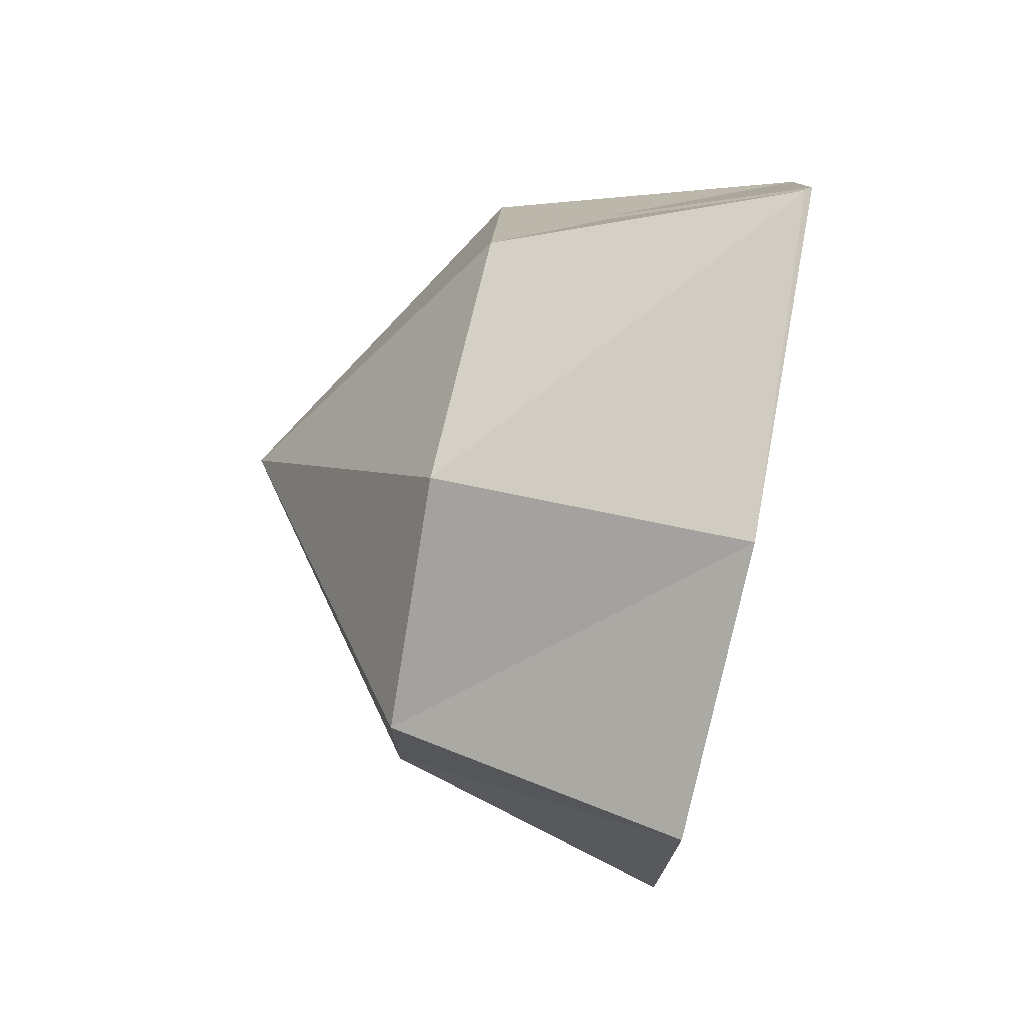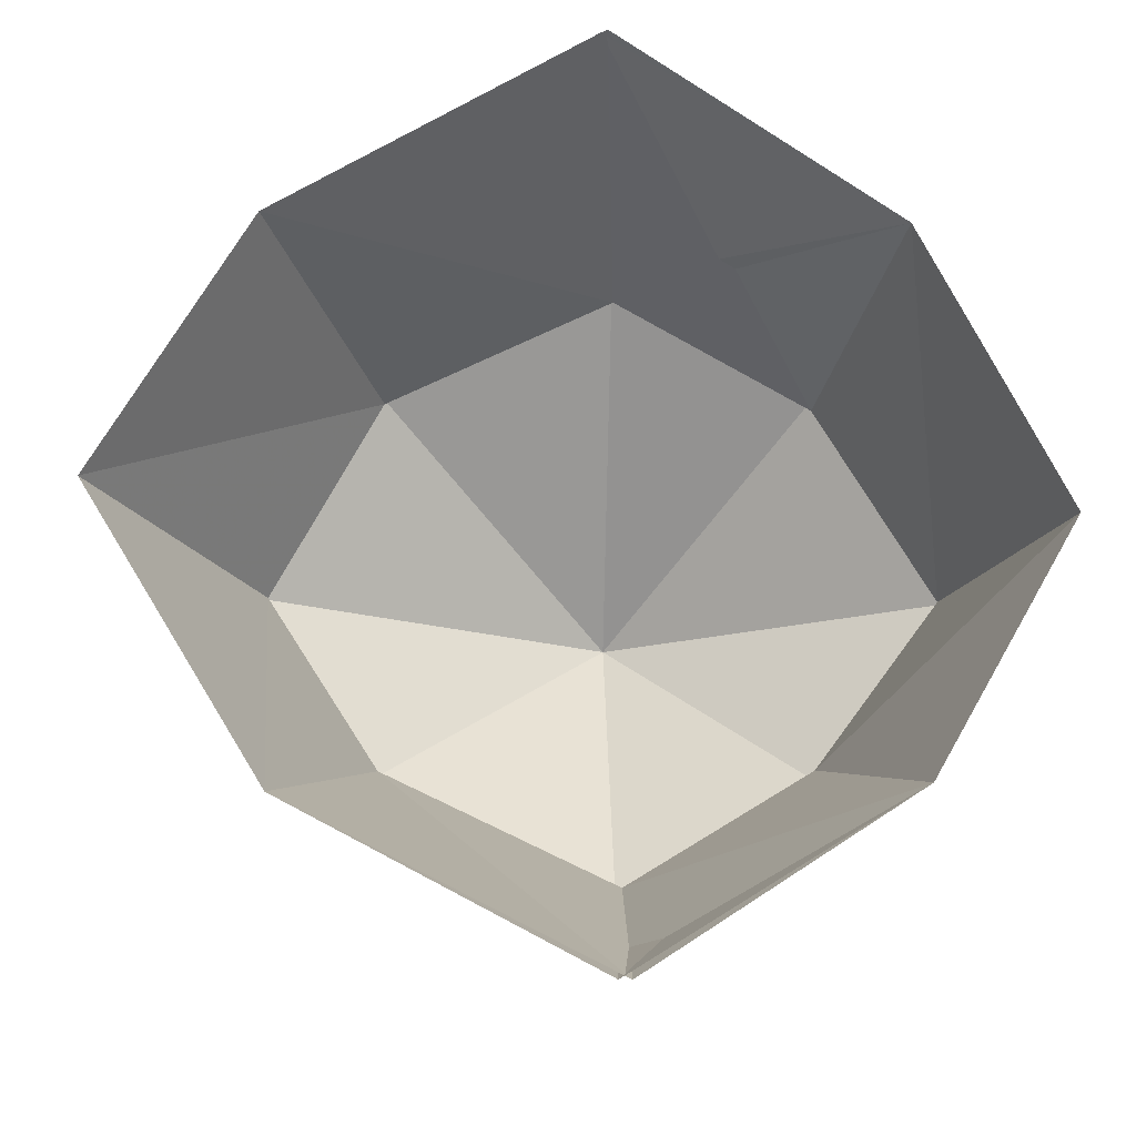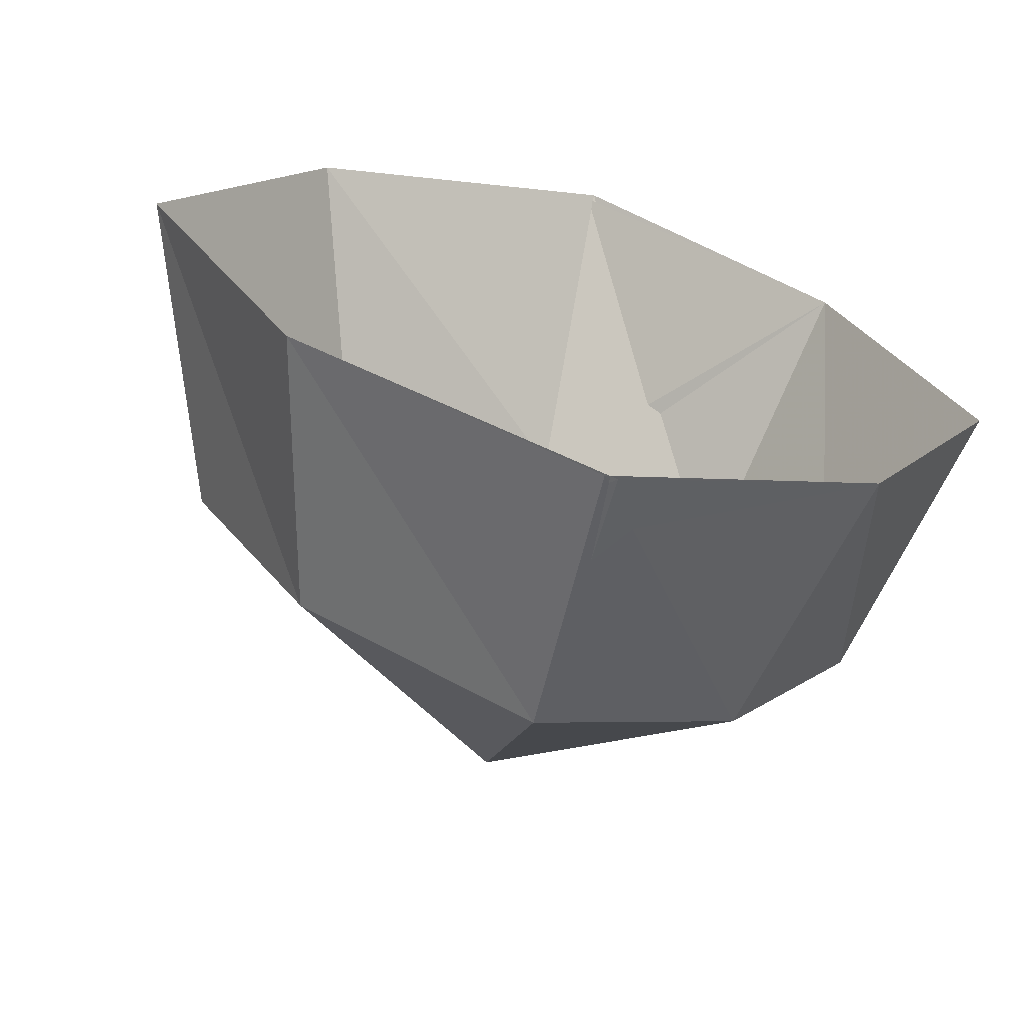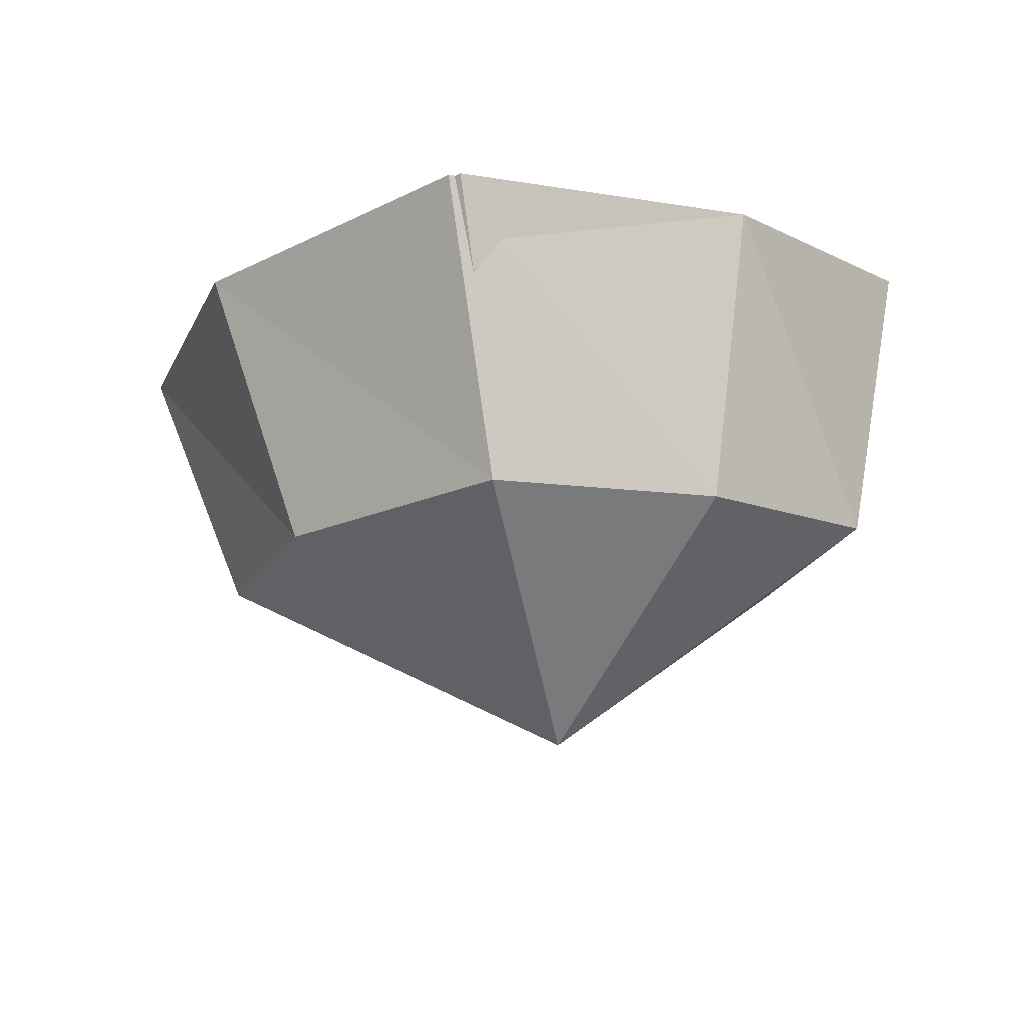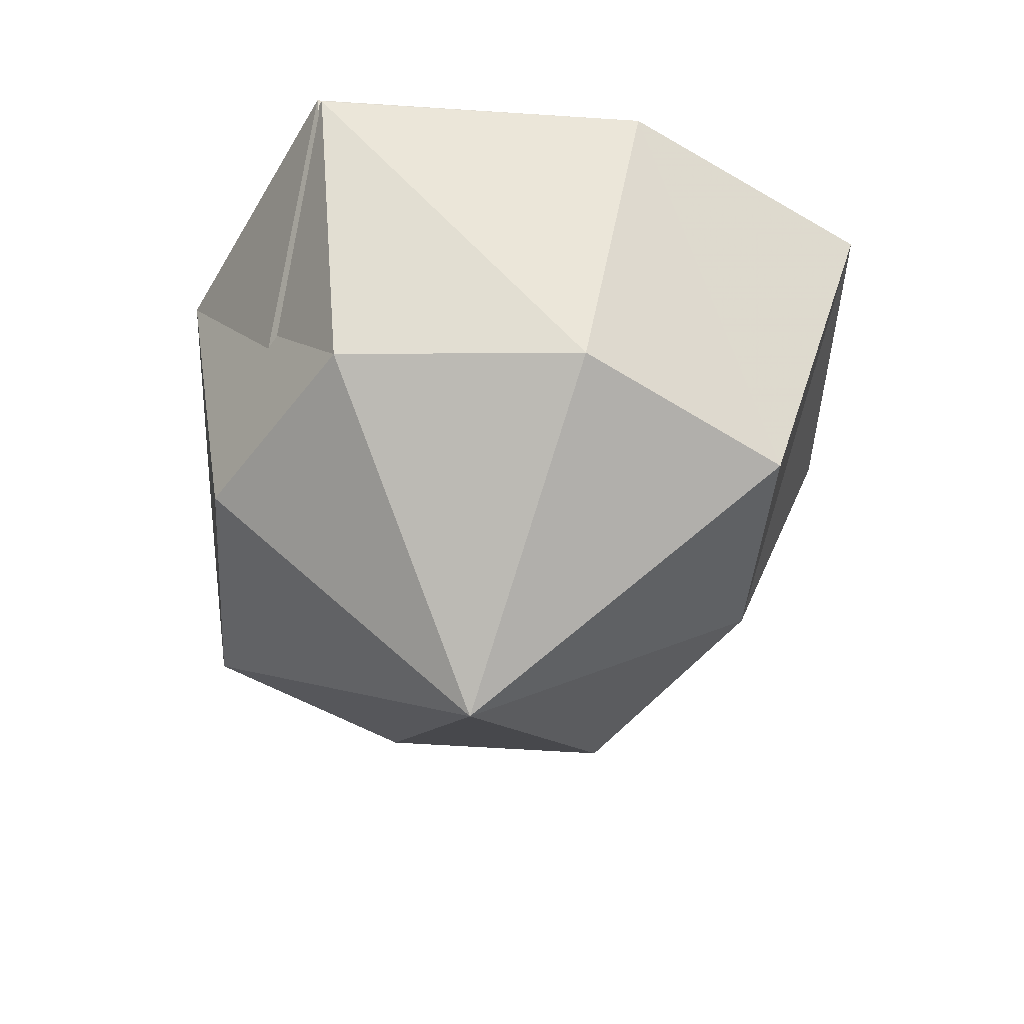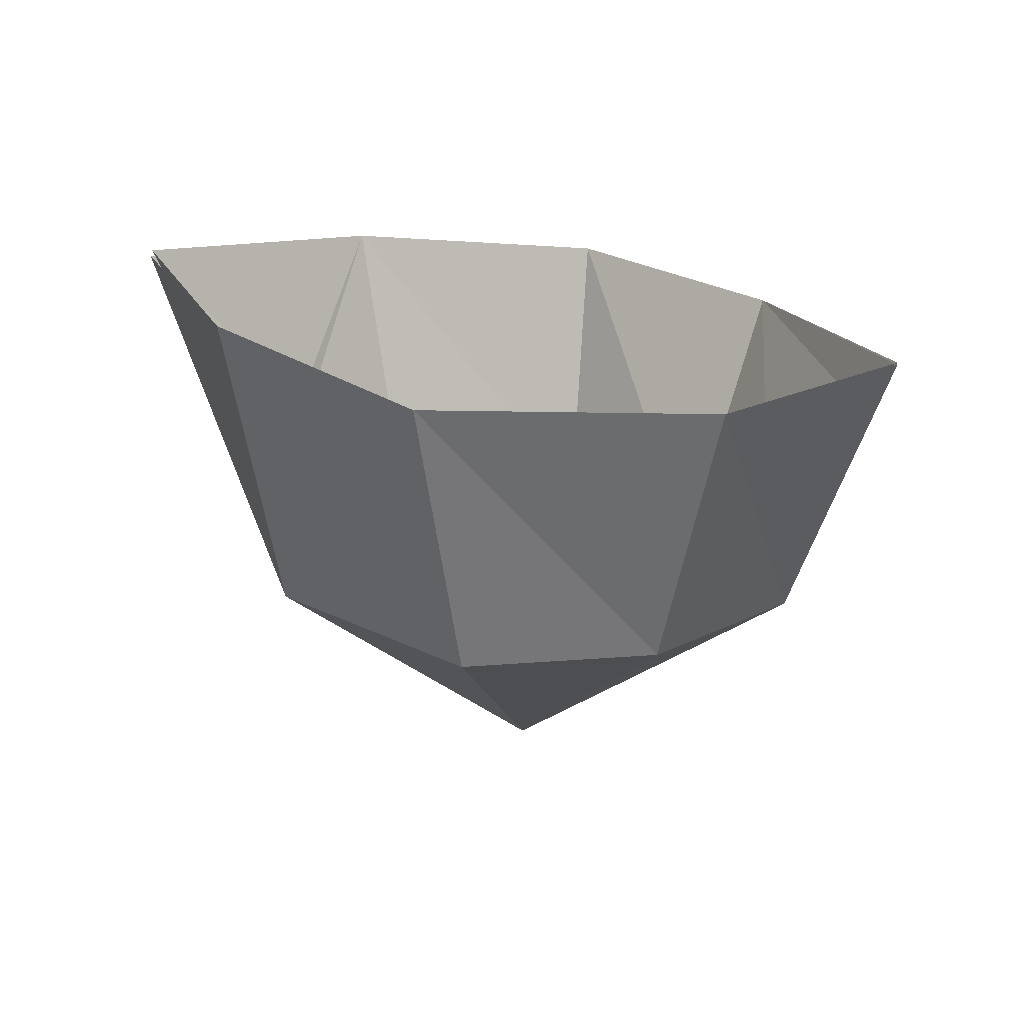
<metadata>
{"format":"obj","ext":"obj","renderer":"f3d","projection":"perspective","resolution":1024,"background":"white","views":[{"elev":41.4,"azim":97.6,"up":"+Z"},{"elev":-17.6,"azim":177.0,"up":"+Z"},{"elev":-72.9,"azim":164.1,"up":"+Z"},{"elev":-24.5,"azim":-166.9,"up":"+Y"},{"elev":-46.2,"azim":27.9,"up":"+Y"},{"elev":15.3,"azim":100.8,"up":"+Y"}]}
</metadata>
<code>
v 0.05469 -0.4375 0.03906
v 0.07031 -0.5625 0.007812
v 0.0625 -0.4688 -0.05469
v 0.0625 -0.1094 0.0625
v -0.05469 -0.1094 0.0625
v -0.05469 -0.4297 0.0625
v 0.0625 -0.6328 0.0625
v 0.0625 -0.5625 0.02344
v 0.1094 -0.6406 0.03125
v 0.09375 -0.6484 0.02344
v 0.07031 -0.625 0.007812
v 0.07812 -0.6641 -0.01562
v 0.01562 -0.6953 -0.04688
v -0.01562 -0.4766 -0.09375
v 0.07812 -0.1094 -0.03906
v 0.1406 -0.08594 -0.007812
v 0.125 -0.08594 0.05469
v 0.09375 0 0.09375
v 0.08594 0 0.1719
v 0.07031 -0.08594 0.1406
v 0 -0.09375 0.1328
v -0.07031 0 0.1172
v -0.125 0 0.1172
v -0.1328 -0.08594 0.09375
v -0.08594 -0.1094 -0.007812
v -0.1016 -0.4531 -0.02344
v -0.07812 -0.5625 0.007812
v -0.0625 -0.5703 0.03125
v -0.007812 -0.6719 0.07812
v 0.0625 -0.8828 0.05469
v 0.08594 -0.8281 -0.01562
v 0.07031 -0.6016 0.03125
v 0.1094 -0.6406 0.03906
v 0.1094 -0.6641 0.02344
v 0.1016 -0.6719 0.02344
v 0.1094 -0.6797 0.03906
v 0.09375 -0.6484 0.03906
v 0.1172 -0.6641 0.03906
v 0.1406 -0.7266 0
v 0.1406 -0.7344 0
v -0.03125 -0.1094 -0.08594
v 0.07812 -0.09375 -0.1484
v 0.1172 -0.1016 -0.1094
v 0.1328 0 -0.0625
v 0.1875 0 -0.007812
v 0.2266 0 0.03906
v 0.2031 -0.03125 0.03125
v 0.1641 -0.03125 0.0625
v 0.1406 0 0.07812
v -0.1328 -0.09375 -0.08594
v -0.09375 -0.08594 -0.1328
v -0.03906 0 -0.1562
v -0.007812 0 -0.1719
v 0 -0.05469 -0.1562
v 0.04688 -0.04688 -0.1797
v 0.08594 0 -0.1875
v 0.1562 0 -0.1797
v 0.1406 -0.03906 -0.1562
v 0.1875 -0.03906 -0.1562
v 0.1562 0 -0.1016
v -0.05469 -0.6797 0
v -0.0625 -0.6406 0.007812
v -0.07812 -0.6719 0.05469
v -0.1016 -0.6719 0.05469
v -0.1016 -0.6719 0.07031
v -0.05469 -0.625 0.04688
v -0.03906 -0.8203 -0.01562
v 0 -0.8594 0.0625
v 0.0625 -1.039 0.02344
v 0.09375 -0.9297 -0.007812
v 0.02344 -0.8281 -0.04688
v 0 -1.023 0.03906
v 0.04688 -1.352 0.04688
v -0.02344 -0.9219 0
v 0.01562 -1.336 0.04688
v 0.007812 -1.344 0.02344
v 0.02344 -0.9844 -0.02344
v 0.02344 -1.367 0
v 0.05469 -1.367 0.01562
v -0.08594 0 -0.1562
v -0.1641 0 -0.1875
v -0.1484 -0.04688 -0.1562
v -0.1797 -0.03125 -0.1797
v -0.1797 0 -0.1953
v -0.1953 0 -0.1562
v -0.1875 -0.03125 -0.1562
v -0.1641 -0.03906 -0.1328
v -0.1562 0 -0.08594
v -0.1328 0 -0.02344
v -0.1484 -0.08594 0.03125
v -0.1562 0 0.02344
v -0.1953 -0.05469 0.07031
v -0.2031 0 0.07031
v -0.2188 -0.01562 0.1094
v -0.2266 0 0.1094
v -0.2031 -0.01562 0.125
v -0.1953 0 0.1328
v -0.1719 -0.05469 0.09375
v -0.1641 0 0.1172
v 0.2109 0 -0.1484
v 0.2188 -0.02344 -0.1875
v 0.2344 0 -0.1875
v 0.25 -0.007812 -0.2188
v 0.2578 0 -0.2109
v 0.25 0 -0.2422
v 0.2422 -0.007812 -0.2266
v 0.2031 -0.02344 -0.1953
v 0.2031 0 -0.2031
v -0.01562 0 0.1484
v 0.007812 -0.03906 0.1797
v 0 0 0.1953
v 0.007812 -0.01562 0.2422
v 0.007812 0 0.25
v 0.03125 -0.01562 0.2344
v 0.03906 0 0.2422
v 0.04688 -0.03906 0.1953
v 0.0625 0 0.2188
v 0.1797 0 0.07812
v 0.2031 -0.01562 0.07812
v 0.2109 0 0.08594
v 0.2188 -0.01562 0.0625
v 0.2266 0 0.05469
v 0.04688 0 -0.2031
v 0.01562 -0.02344 -0.2188
v 0.007812 0 -0.2266
v 0 0 -0.2188
v 0 -0.01562 -0.2109
v -0.07812 -0.6719 0.07031
v -0.09375 -0.6953 0.05469
v -0.1094 -0.8359 0.02344
v -0.1094 -0.8438 0.03125
v -0.09375 -0.6953 0.0625
v 0.02344 -1.461 -0.3516
v 0.03906 -1.094 -0.5234
v -0.2969 -1.07 -0.3047
v -0.2188 -1.445 -0.2031
v -0.4688 -1.023 0
v -0.375 -1.406 0.007812
v -0.2812 -0.9844 0.3359
v -0.2188 -1.391 0.2578
v 0.07031 -0.9609 0.5625
v 0.03906 -1.344 0.3828
v 0.4688 -0.9922 0.3359
v 0.3281 -1.375 0.25
v 0.6641 -1.047 0.03125
v 0.4688 -1.406 0
v 0.4453 -1.086 -0.3203
v 0.3281 -1.445 -0.2109
v -0.2344 -1.445 -0.2266
v 0.05469 -1.094 -0.5234
v 0.03125 -1.461 -0.375
v 0.03125 -1.688 0.01562
v -0.3984 -1.406 0.007812
v -0.2344 -1.383 0.2891
v 0.03906 -1.359 0.4219
v 0.07812 -0.9688 0.5625
v 0.3516 -1.391 0.2891
v 0.5078 -1.422 0.007812
v 0.3438 -1.445 -0.2266
f 1 2 3
f 1 3 4
f 1 4 5
f 1 5 6
f 1 6 7
f 1 7 8
f 1 8 2
f 2 8 9
f 2 9 10
f 2 10 11
f 2 11 12
f 2 12 3
f 3 12 13
f 3 13 14
f 3 14 15
f 3 15 4
f 4 15 16
f 4 16 17
f 4 17 18
f 4 18 19
f 4 19 20
f 4 20 5
f 5 20 21
f 5 21 22
f 5 22 23
f 5 23 24
f 5 24 25
f 5 25 6
f 6 25 26
f 6 26 27
f 6 27 28
f 6 28 29
f 6 29 7
f 7 29 30
f 7 30 31
f 7 31 12
f 7 12 11
f 7 11 32
f 7 32 8
f 8 32 33
f 8 33 9
f 9 33 34
f 9 34 35
f 9 35 10
f 10 35 36
f 10 36 37
f 10 37 11
f 11 37 32
f 32 37 33
f 33 37 38
f 33 38 34
f 34 38 39
f 34 39 35
f 35 39 40
f 35 40 36
f 36 40 38
f 36 38 37
f 15 14 41
f 15 41 42
f 15 42 43
f 15 43 44
f 15 44 45
f 15 45 16
f 16 45 46
f 16 46 47
f 16 47 17
f 17 47 48
f 17 48 49
f 17 49 18
f 41 26 25
f 41 25 50
f 41 50 51
f 41 51 52
f 41 52 53
f 41 53 54
f 41 54 42
f 42 54 55
f 42 55 56
f 42 56 57
f 42 57 58
f 42 58 43
f 43 58 59
f 43 59 60
f 43 60 44
f 41 14 26
f 26 14 61
f 26 61 62
f 26 62 27
f 27 62 63
f 27 63 64
f 27 64 28
f 28 64 65
f 28 65 66
f 28 66 29
f 29 66 61
f 29 61 67
f 29 67 68
f 29 68 30
f 30 68 69
f 30 69 31
f 31 69 70
f 31 70 71
f 31 71 12
f 12 71 13
f 13 71 67
f 13 67 61
f 13 61 14
f 72 73 69
f 72 69 68
f 72 68 74
f 72 74 75
f 72 75 73
f 74 76 75
f 76 74 77
f 76 77 78
f 78 77 79
f 79 77 70
f 79 70 69
f 79 69 73
f 52 51 80
f 80 51 81
f 81 51 82
f 81 82 83
f 81 83 84
f 84 83 85
f 85 83 86
f 85 86 87
f 85 87 50
f 85 50 88
f 88 50 25
f 88 25 89
f 89 25 90
f 89 90 91
f 91 90 92
f 91 92 93
f 93 92 94
f 93 94 95
f 95 94 96
f 95 96 97
f 97 96 98
f 97 98 99
f 99 98 24
f 99 24 23
f 51 87 82
f 82 87 86
f 82 86 83
f 51 50 87
f 60 59 100
f 100 59 101
f 100 101 102
f 102 101 103
f 102 103 104
f 104 103 105
f 105 103 106
f 105 106 107
f 105 107 108
f 108 107 58
f 108 58 57
f 59 107 101
f 101 107 106
f 101 106 103
f 59 58 107
f 22 21 109
f 109 21 110
f 109 110 111
f 111 110 112
f 111 112 113
f 113 112 114
f 113 114 115
f 115 114 116
f 115 116 117
f 117 116 20
f 117 20 19
f 21 116 110
f 110 116 114
f 110 114 112
f 21 20 116
f 74 68 67
f 74 67 71
f 74 71 77
f 77 71 70
f 49 48 118
f 118 48 119
f 118 119 120
f 120 119 121
f 120 121 122
f 122 121 47
f 122 47 46
f 48 121 119
f 121 48 47
f 25 24 90
f 90 24 98
f 90 98 92
f 92 98 96
f 92 96 94
f 56 55 123
f 123 55 124
f 123 124 125
f 125 124 126
f 126 124 127
f 126 127 54
f 126 54 53
f 55 127 124
f 127 55 54
f 61 66 62
f 62 66 128
f 62 128 63
f 63 128 129
f 63 129 64
f 64 129 130
f 64 130 65
f 65 130 131
f 65 131 132
f 65 132 128
f 65 128 66
f 129 131 130
f 131 129 132
f 132 129 128
f 38 40 39
f 133 134 135
f 133 135 136
f 136 135 137
f 136 137 138
f 138 137 139
f 138 139 140
f 140 139 141
f 140 141 142
f 142 141 143
f 142 143 144
f 144 143 145
f 144 145 146
f 146 145 147
f 146 147 148
f 148 147 134
f 148 134 133
f 149 135 150
f 149 150 151
f 149 151 152
f 149 152 153
f 149 153 135
f 135 153 137
f 137 153 154
f 137 154 139
f 139 154 155
f 139 155 156
f 156 155 157
f 156 157 143
f 143 157 158
f 143 158 145
f 145 158 159
f 145 159 147
f 147 159 151
f 147 151 150
f 158 152 159
f 159 152 151
f 153 152 154
f 154 152 155
f 155 152 157
f 157 152 158

</code>
